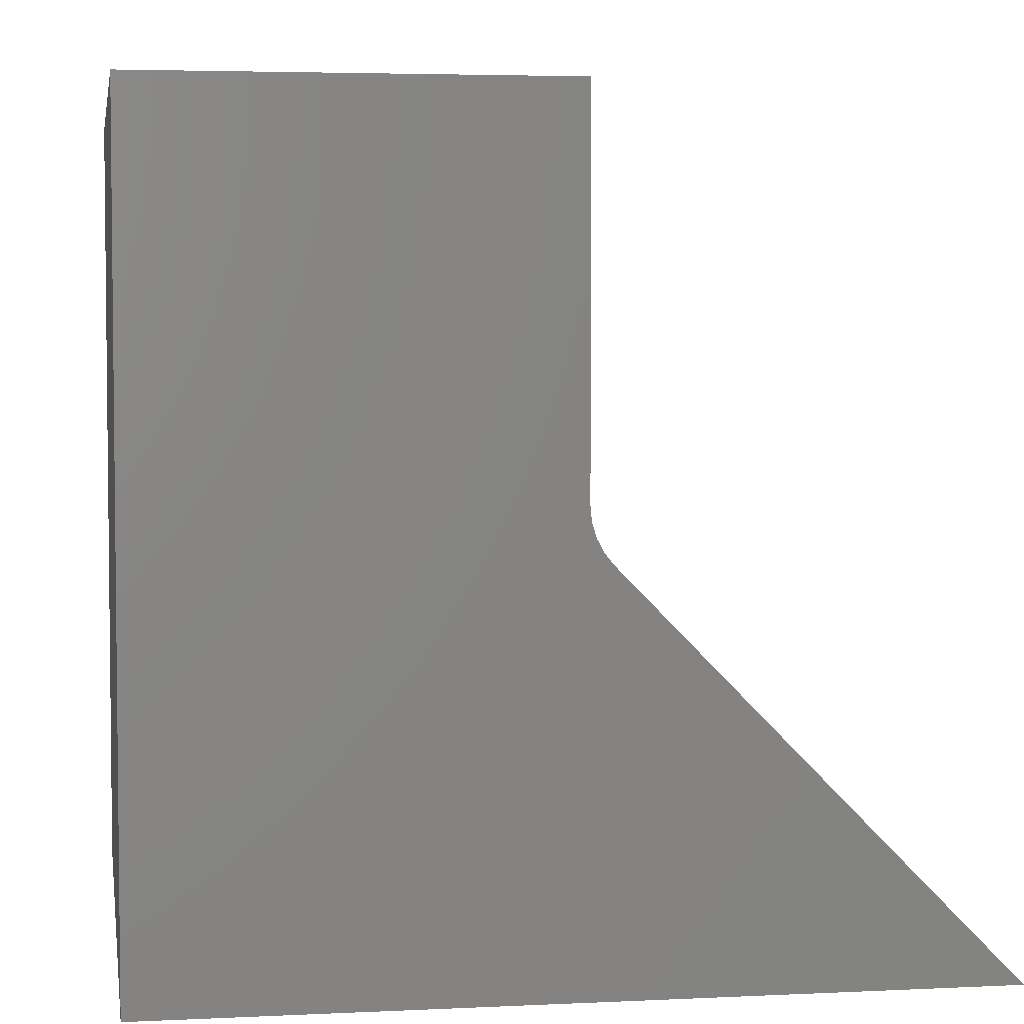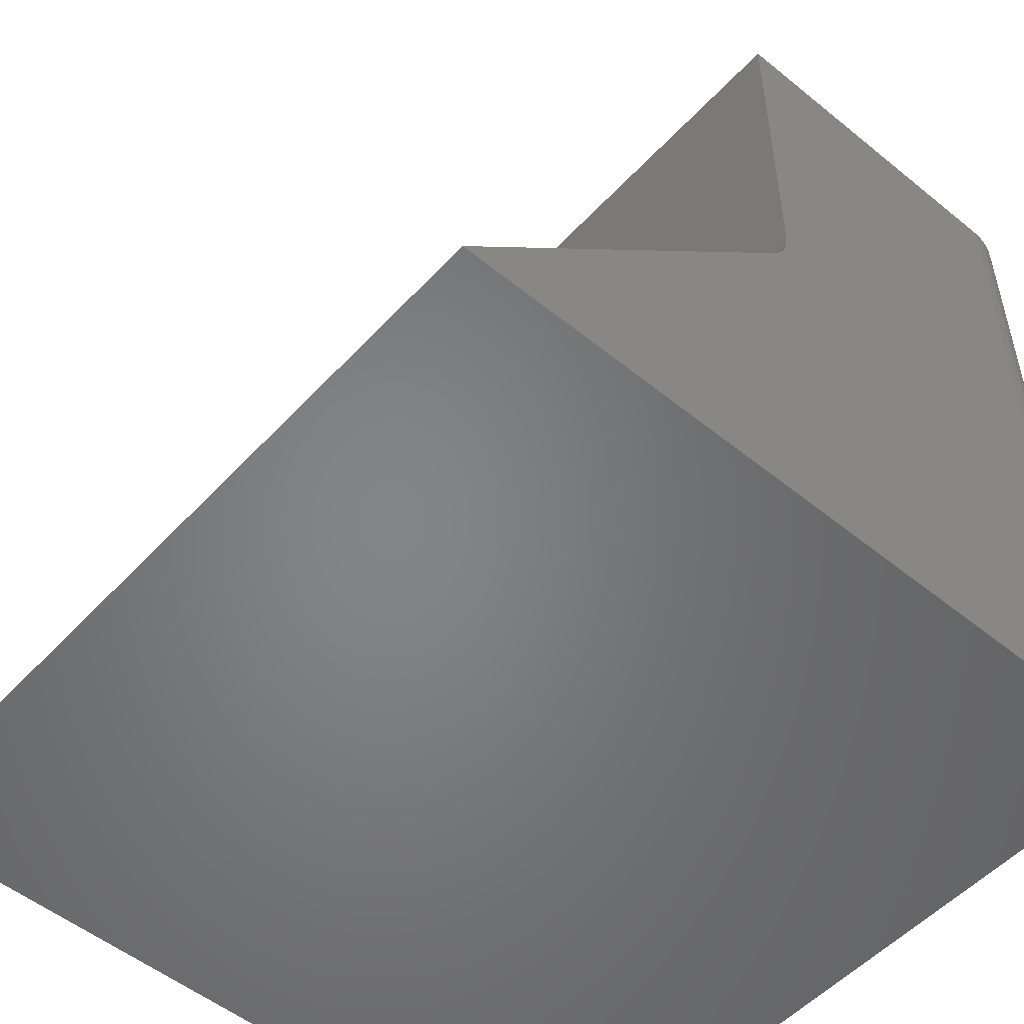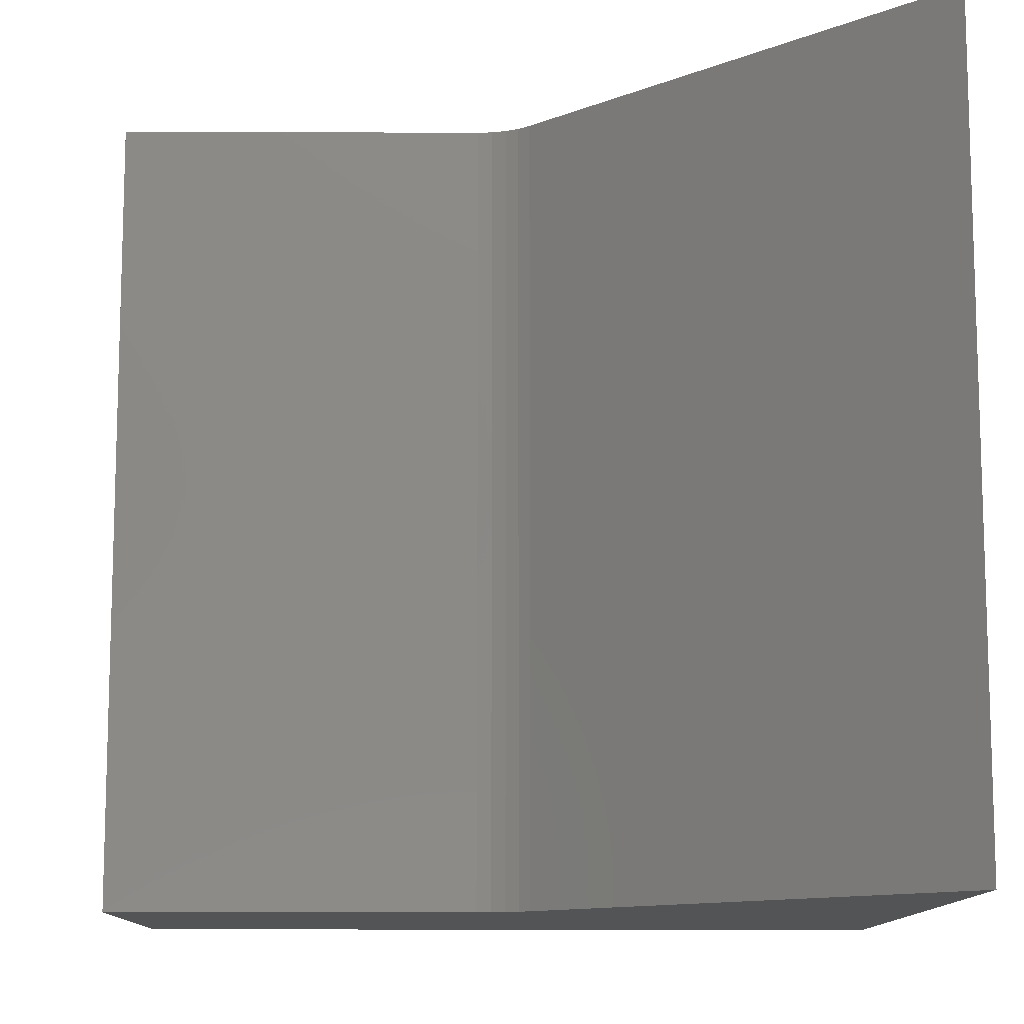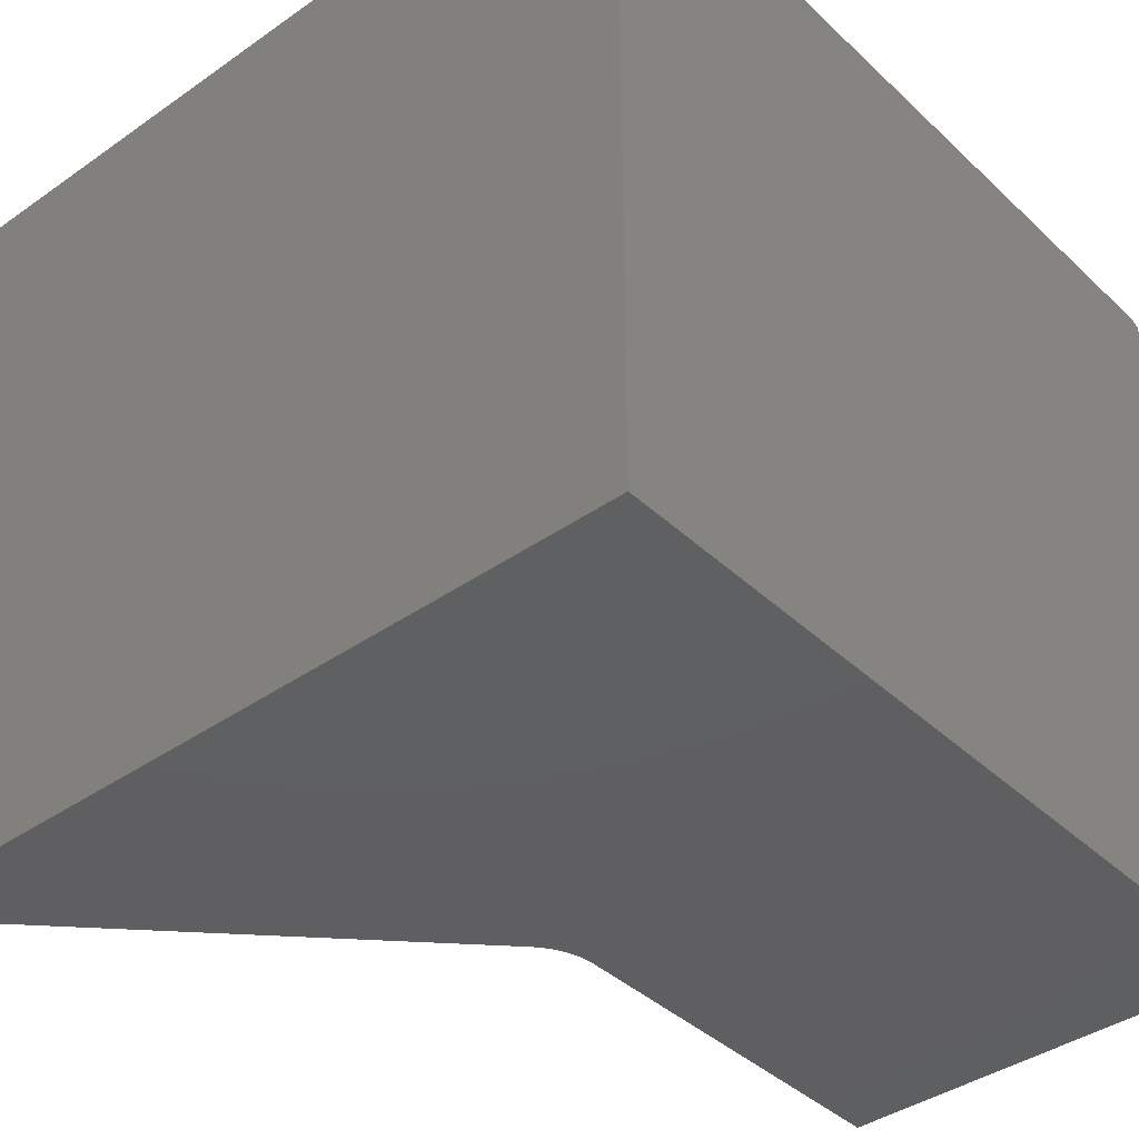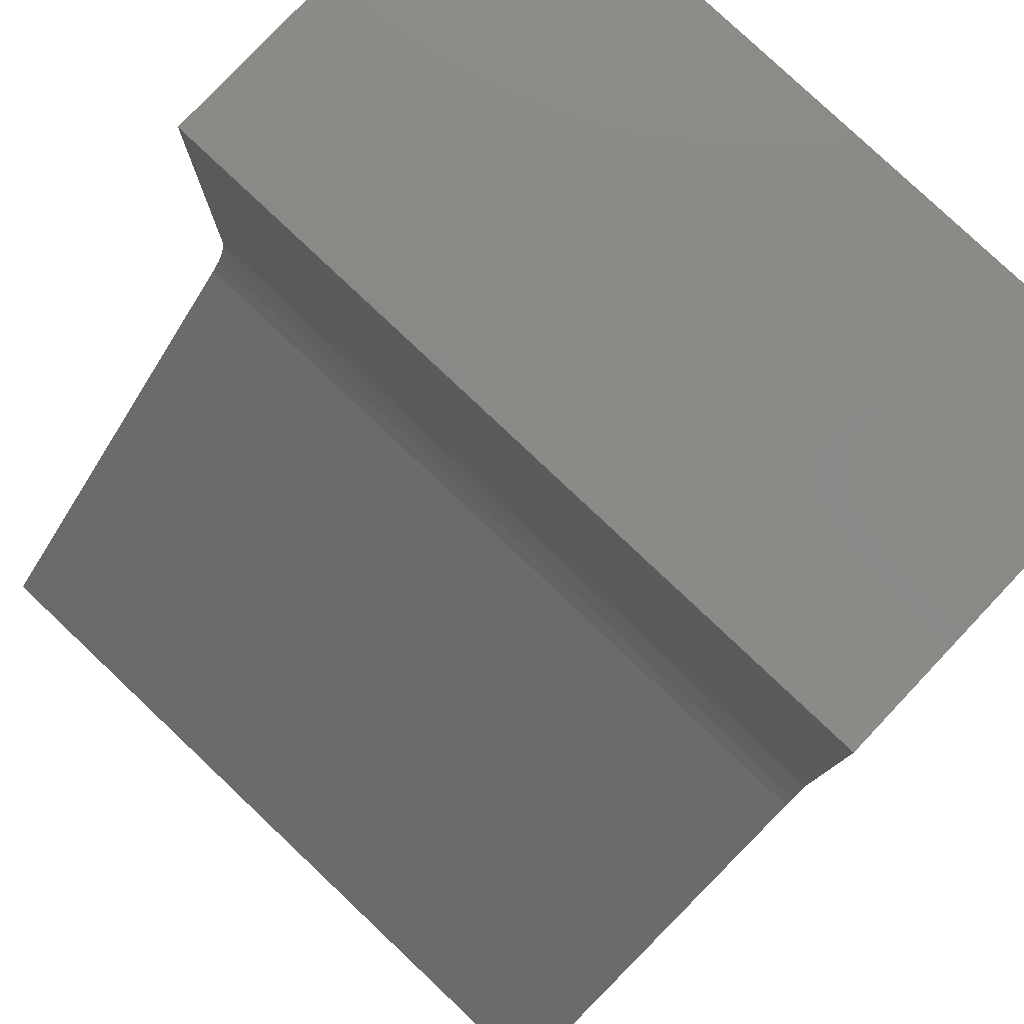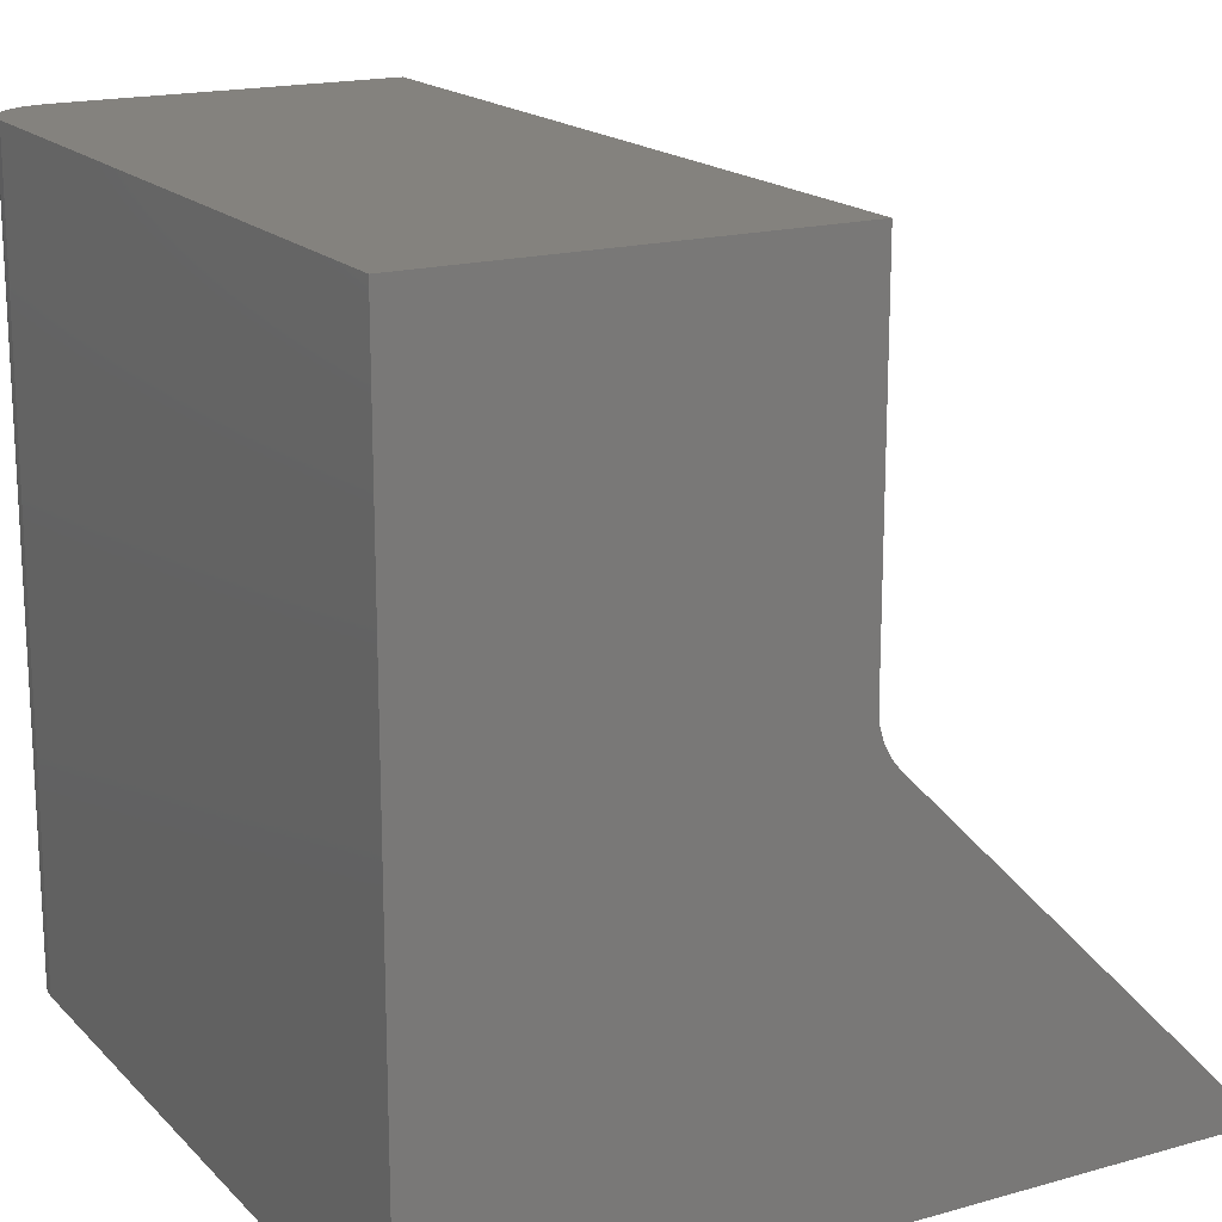
<metadata>
{"format":"stl","ext":"stl","renderer":"f3d","projection":"perspective","resolution":1024,"background":"white","views":[{"elev":4.2,"azim":-9.1,"up":"+Z"},{"elev":-52.3,"azim":138.8,"up":"+Z"},{"elev":-11.3,"azim":89.5,"up":"+Y"},{"elev":-39.7,"azim":-139.0,"up":"+Y"},{"elev":79.8,"azim":133.4,"up":"+Z"},{"elev":17.6,"azim":-29.0,"up":"+Z"}]}
</metadata>
<code>
# stl→obj: 34 verts, 64 faces
v -0.3711 4.207e-17 0.4076
v -0.3711 4.207e-17 0.75
v -0.3711 -0.75 0.4076
v -0.3711 -0.75 0.75
v 0 8.327e-17 -4.592e-17
v -0.351 4.43e-17 0.3584
v 1.11e-16 -0.75 -4.592e-17
v -0.351 -0.75 0.3584
v -0.6875 6.939e-18 -3.827e-18
v -0.3697 4.222e-17 0.3941
v -0.3658 4.265e-17 0.3811
v -0.3595 4.335e-17 0.369
v -0.6875 6.939e-18 0.75
v -0.75 -0.75 0
v -0.3595 -0.75 0.369
v -0.3658 -0.75 0.3811
v -0.3697 -0.75 0.3941
v -0.75 -0.75 0.75
v -0.75 -0.0625 0.75
v -0.75 -0.0625 0
v -0.6997 -0.001201 0.75
v -0.7114 -0.004758 0.75
v -0.7222 -0.01053 0.75
v -0.7317 -0.01831 0.75
v -0.7395 -0.02778 0.75
v -0.7452 -0.03858 0.75
v -0.7488 -0.05031 0.75
v -0.7488 -0.05031 -7.354e-20
v -0.7452 -0.03858 -2.913e-19
v -0.7395 -0.02778 -6.45e-19
v -0.7317 -0.01831 -1.121e-18
v -0.7222 -0.01053 -1.701e-18
v -0.7114 -0.004758 -2.362e-18
v -0.6997 -0.001201 -3.08e-18
f 1 2 3
f 3 2 4
f 5 6 7
f 7 6 8
f 9 10 11
f 9 11 12
f 9 12 6
f 9 6 5
f 13 2 1
f 13 1 10
f 13 10 9
f 14 7 8
f 14 8 15
f 14 15 16
f 14 16 17
f 14 17 3
f 14 3 4
f 14 4 18
f 11 15 12
f 12 15 8
f 12 8 6
f 15 11 16
f 16 11 10
f 16 10 17
f 17 10 1
f 17 1 3
f 19 20 18
f 18 20 14
f 13 21 2
f 19 18 4
f 19 4 2
f 19 2 21
f 19 21 22
f 19 22 23
f 19 23 24
f 19 24 25
f 19 25 26
f 19 26 27
f 20 28 29
f 20 29 30
f 20 30 31
f 20 31 32
f 20 32 33
f 20 33 34
f 20 34 9
f 20 9 5
f 20 5 7
f 20 7 14
f 13 9 21
f 21 9 34
f 21 34 22
f 22 34 33
f 22 33 23
f 23 33 32
f 23 32 24
f 24 32 31
f 24 31 25
f 25 31 30
f 25 30 26
f 26 30 29
f 26 29 27
f 27 29 28
f 27 28 19
f 19 28 20

</code>
